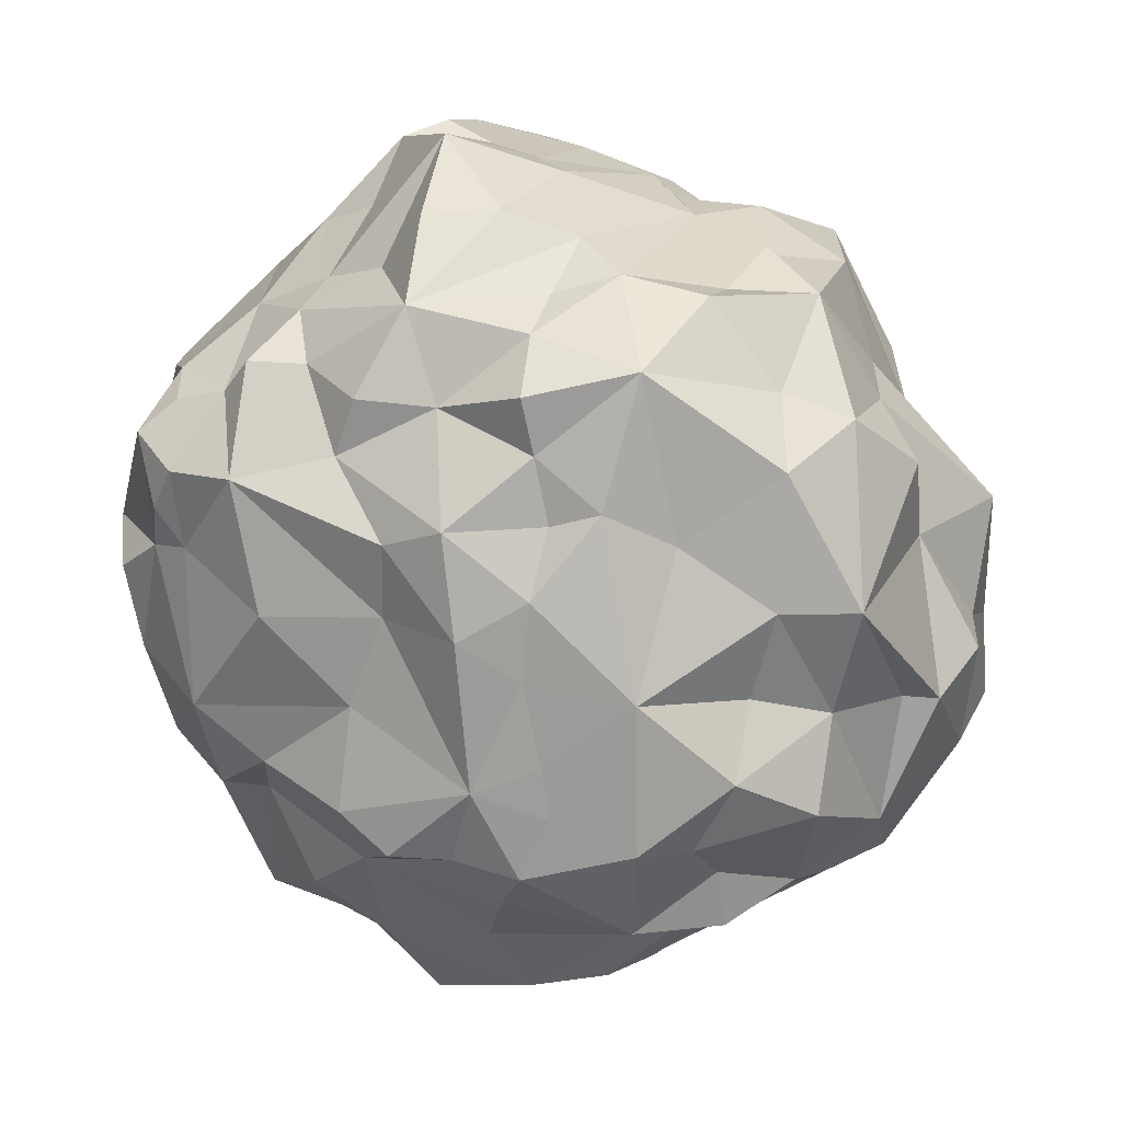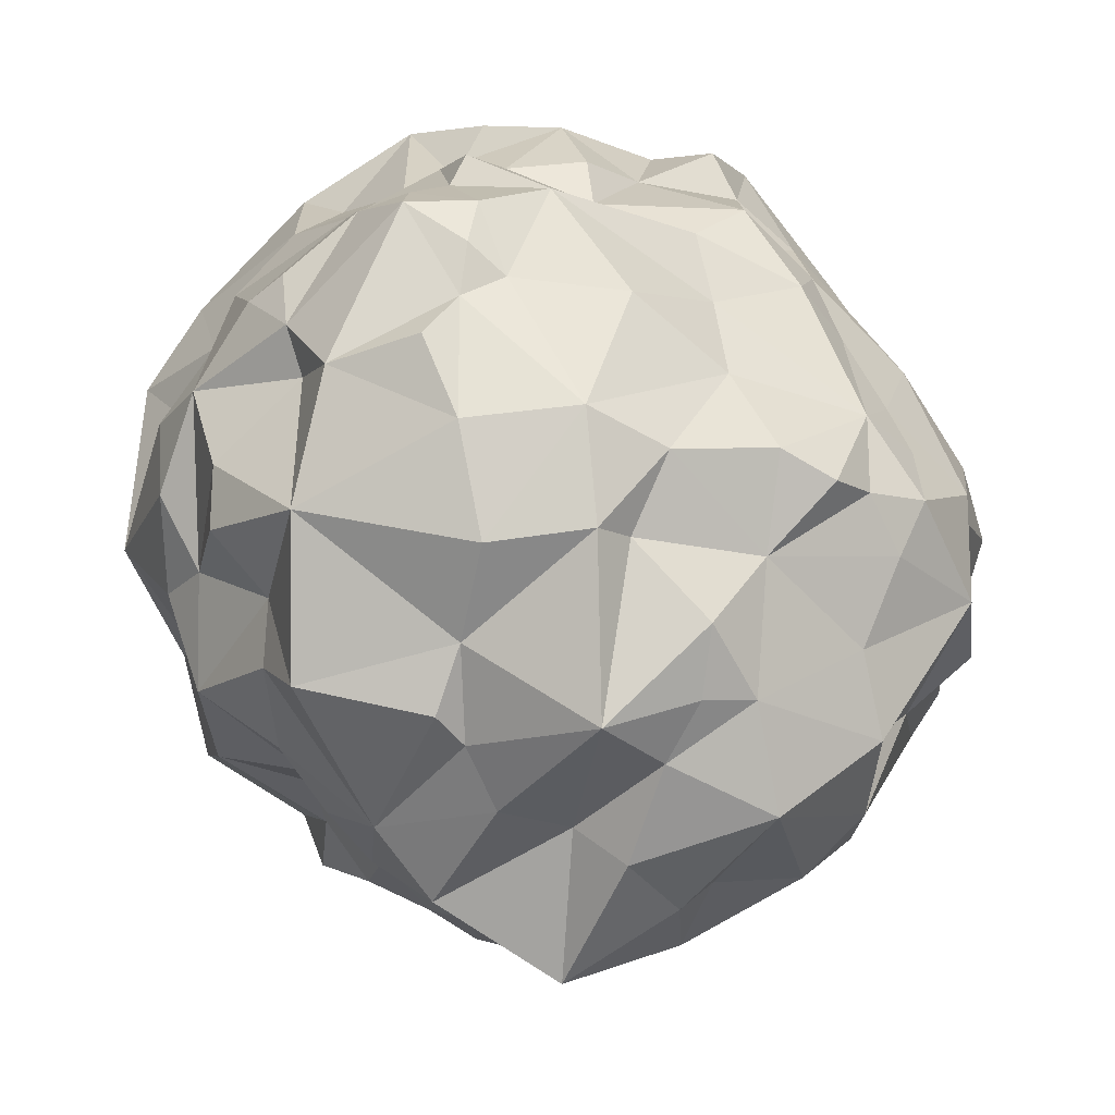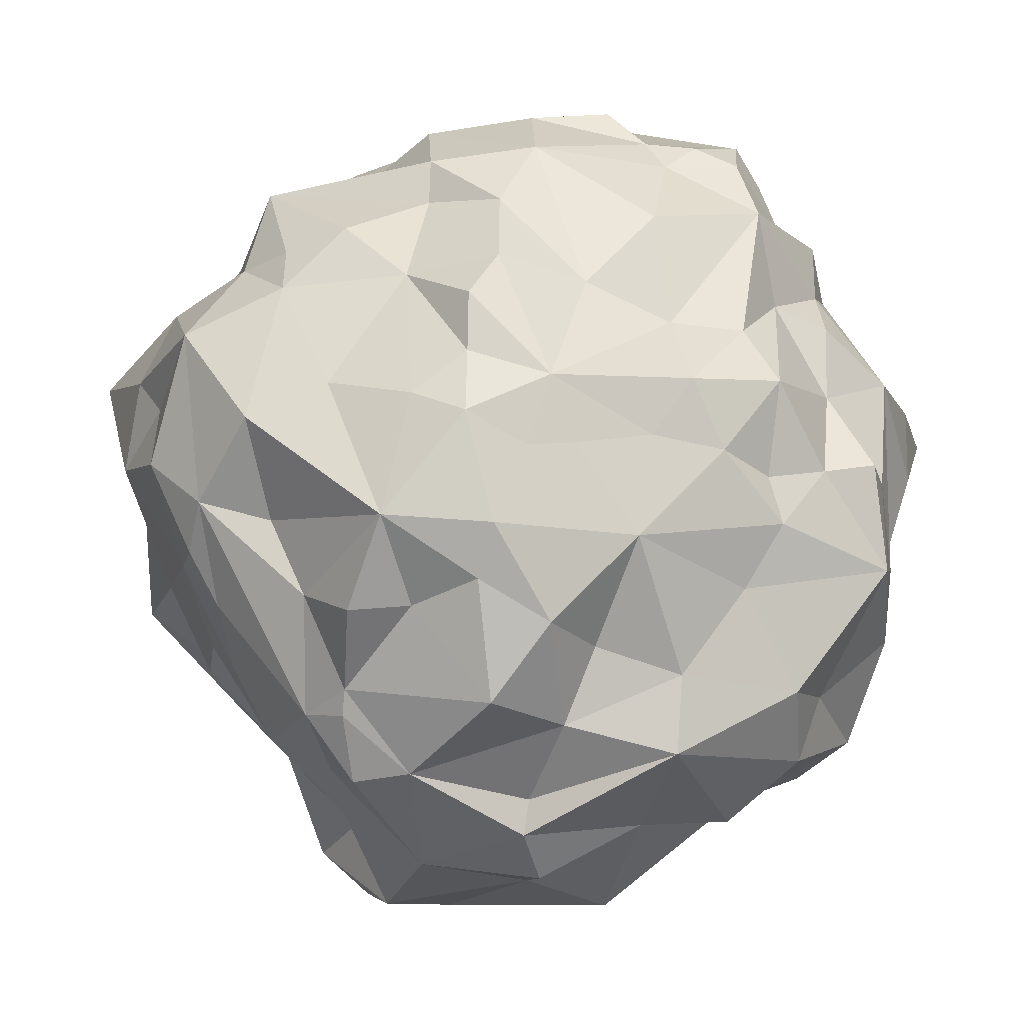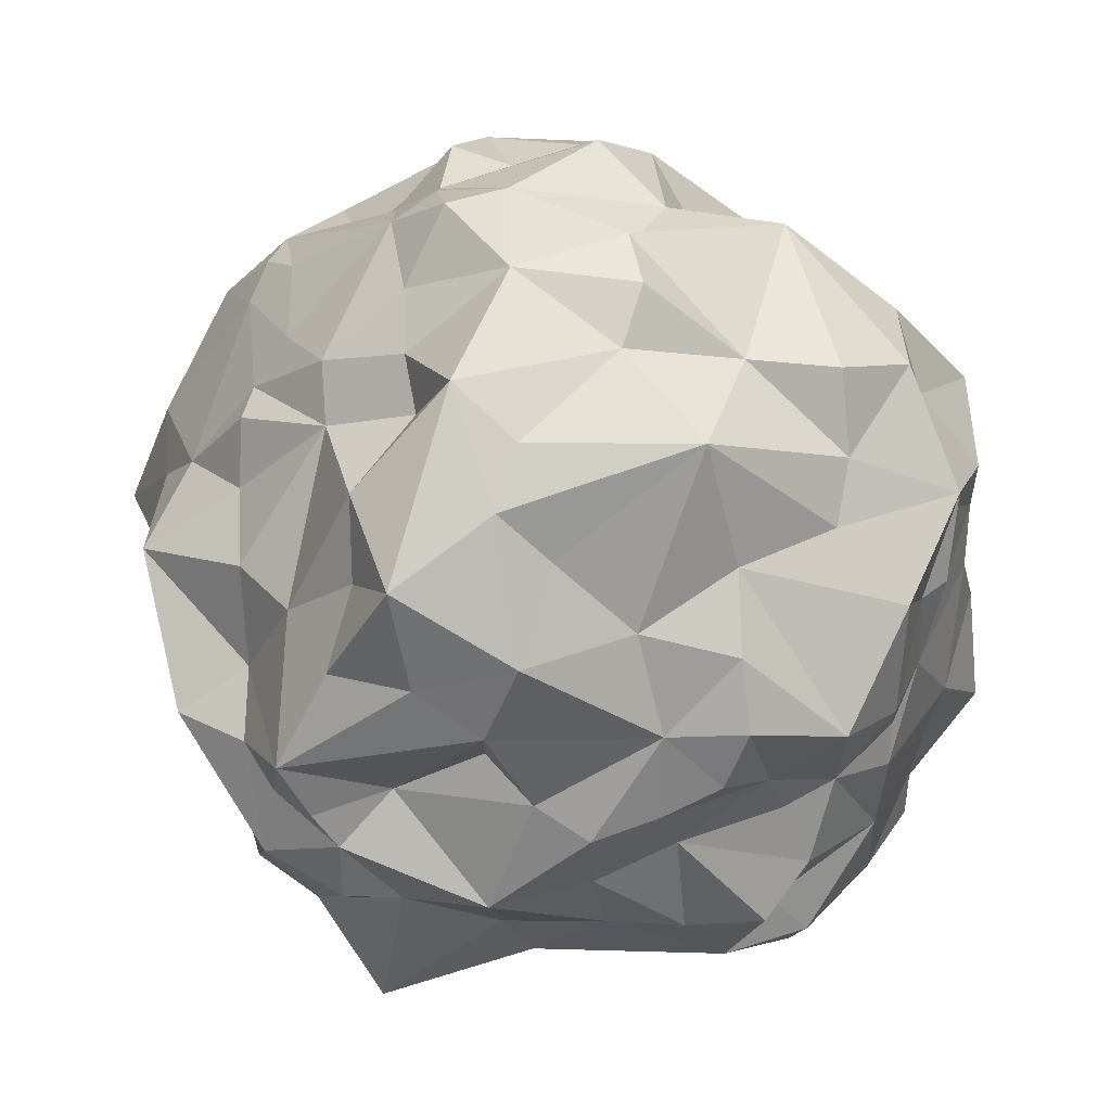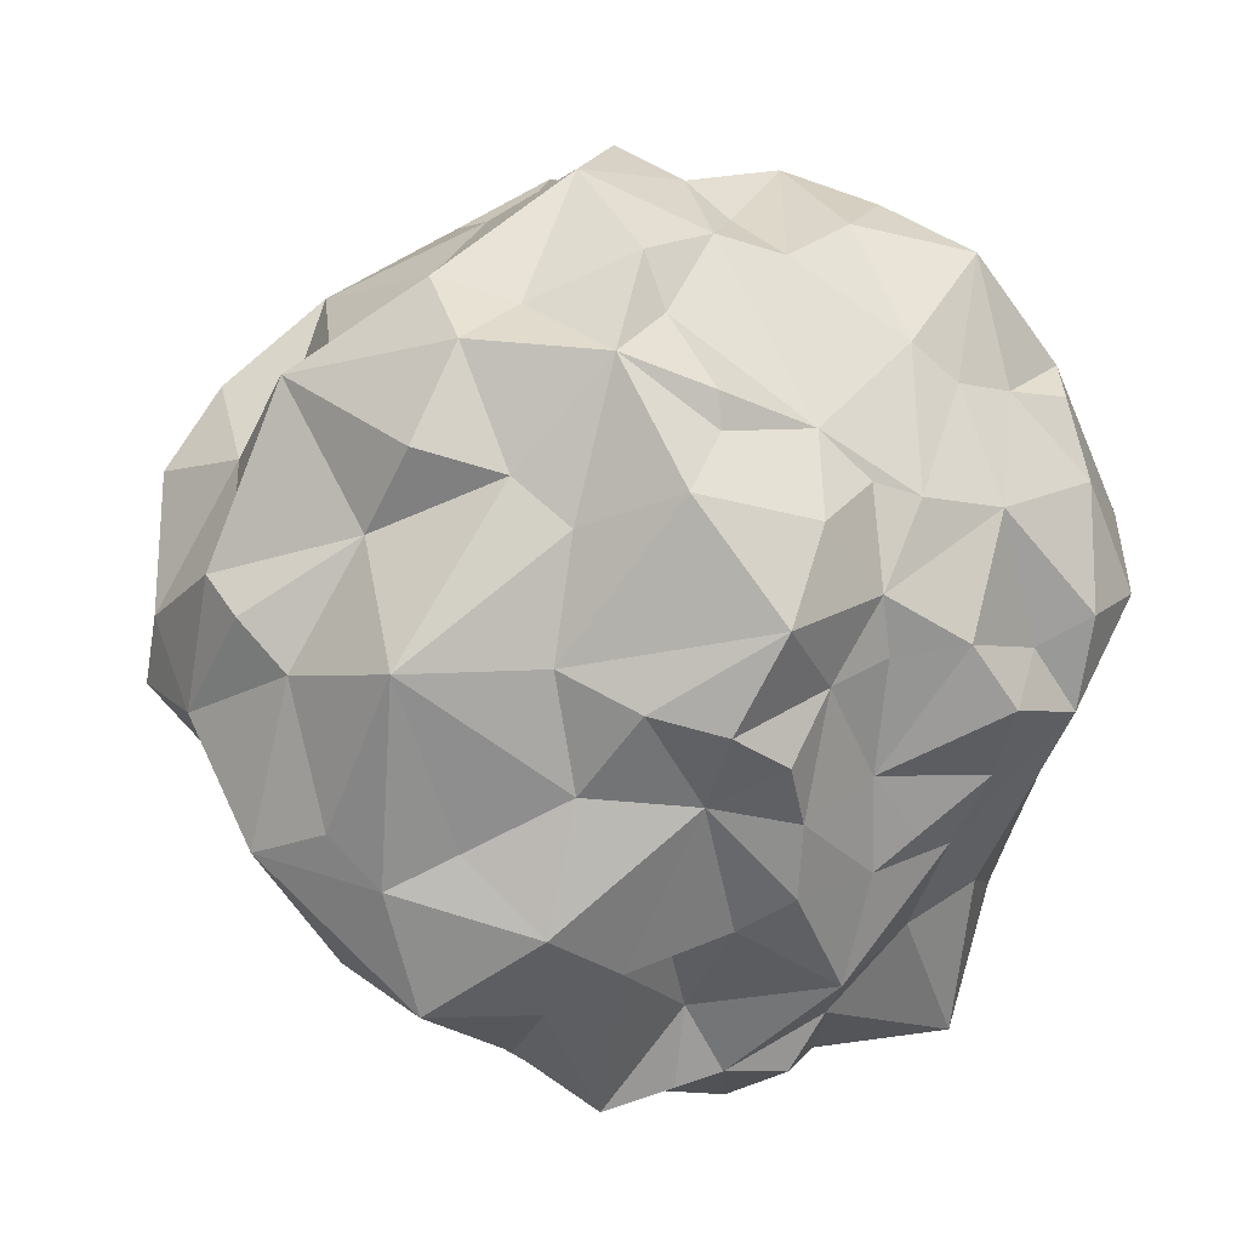
<metadata>
{"format":"obj","ext":"obj","renderer":"f3d","projection":"perspective","resolution":1024,"background":"white","views":[{"elev":44.2,"azim":-119.2,"up":"+Z"},{"elev":74.9,"azim":-179.5,"up":"+Y"},{"elev":21.0,"azim":-83.5,"up":"+Y"},{"elev":-69.2,"azim":-91.5,"up":"+Y"},{"elev":-53.9,"azim":-20.6,"up":"+Y"}]}
</metadata>
<code>
o Tree.015
v 1.152 -1.137 -31.78
v 0.8497 -1.196 -31.44
v 0.916 -1.406 -31.86
v 1.28 -1.233 -32.1
v 1.293 -0.9925 -31.25
v 1.583 -1 -31.73
v 1.04 -1.034 -31.37
v 1.392 -1.147 -31.96
v 1.528 -1.047 -31.41
v 1.603 -0.7177 -31.37
v 1.839 -0.7541 -31.54
v 1.97 -0.4075 -31.81
v 1.8 -0.819 -32.32
v 1.559 -1.022 -32.04
v 1.963 -0.3788 -31.25
v 1.877 -0.2523 -31.53
v 1.767 -0.6559 -31.2
v 1.663 -0.2786 -30.92
v 1.314 -0.5853 -30.95
v 1.294 -0.1448 -30.76
v 0.9365 -0.9873 -31.17
v 0.9928 -0.7166 -30.93
v 1.078 -0.2504 -30.73
v 0.8692 -0.2277 -30.65
v 1.064 0.1777 -30.46
v 1.506 0.1466 -30.76
v 1.056 0.7059 -30.94
v 0.7476 0.4472 -30.53
v 1.321 0.3826 -30.9
v 0.8572 0.5688 -30.81
v 0.6091 0.1831 -30.51
v 0.3944 -0.04285 -30.58
v 0.4235 0.683 -30.64
v 0.1145 0.7201 -30.89
v 0.64 0.9994 -30.96
v 0.9016 0.9002 -30.92
v 0.05149 0.3623 -30.64
v 0.322 0.9591 -30.91
v 0.2174 0.1828 -30.64
v 0.1274 -0.06105 -30.58
v -0.3537 0.1348 -30.62
v 0.5807 -0.6617 -30.83
v 0.002508 -0.4474 -30.72
v -0.1199 -0.2907 -30.6
v -0.1648 -0.7504 -30.74
v -0.4486 -0.4109 -30.87
v -0.7446 -0.2553 -30.97
v -0.6323 -0.6201 -30.95
v -1.105 -0.3836 -31.43
v -0.6933 -0.887 -31.23
v -0.3588 -0.9367 -31.19
v -0.553 -1.396 -31.75
v -0.1252 -1.063 -31.24
v -0.7221 -0.9098 -31.6
v -1.034 -1.015 -31.99
v -0.8226 -1.145 -32.06
v -1.15 -0.7604 -32.04
v -1.065 -0.9617 -32.47
v -1.076 -0.6342 -32.03
v -1.238 -0.4652 -32.49
v -1.346 -0.08575 -32.15
v -1.169 -0.2576 -32.76
v -1.191 -0.5381 -32.72
v -1.152 -0.1487 -32.76
v -1.13 -0.27 -31.88
v -1.004 0.02153 -31.77
v -0.9594 -0.1046 -31.43
v -1.229 0.2157 -31.93
v -0.9609 0.487 -31.61
v -1.219 0.3816 -32.21
v -1.185 0.6051 -32.15
v -1.189 0.6189 -32.59
v -0.9446 0.8393 -32.06
v -0.9698 0.9831 -32.29
v -0.8507 0.8226 -31.87
v -0.7466 1.066 -31.98
v -0.6822 0.8078 -31.58
v -0.5786 0.7186 -31.3
v -0.5117 0.9923 -31.43
v -0.2959 0.9233 -31.09
v -0.0997 1.07 -31.25
v -0.1632 1.114 -31.55
v 0.4601 1.424 -31.21
v 0.1551 1.477 -31.64
v -0.2098 1.29 -31.89
v 0.3254 1.719 -32.16
v -0.387 1.444 -32.23
v 0.02081 1.568 -32.27
v -0.3408 1.334 -32.61
v 0.1594 1.506 -32.59
v 0.2813 1.655 -32.6
v 0.2601 1.489 -33.29
v 0.6886 1.679 -32.66
v 0.7679 1.417 -32.96
v 1.382 1.546 -32.51
v 0.857 1.335 -33.22
v 1.38 1.313 -33.11
v 0.7516 1.204 -33.3
v 1.099 0.8418 -33.54
v 0.6351 1.049 -33.51
v 0.8832 0.6814 -33.79
v 0.3573 0.876 -33.54
v 0.3931 0.5399 -34.08
v 0.1541 0.9715 -33.69
v 0.02596 1.22 -33.36
v -0.3967 1.064 -33.53
v -0.1004 1.345 -33.15
v -0.3076 1.252 -33.13
v -0.7235 0.9902 -32.87
v -0.1348 1.465 -32.89
v -0.8036 0.8601 -33.2
v -0.8079 0.4239 -33.1
v -0.7726 0.4769 -33.41
v -1.056 -0.3149 -32.94
v -0.7373 0.2424 -33.46
v -0.7794 0.02612 -33.35
v -0.5239 0.5381 -33.66
v -0.9783 0.1758 -32.94
v -1.236 0.2305 -32.72
v -1.161 0.2303 -32.48
v -0.6023 0.1211 -33.53
v -0.1735 0.6546 -33.7
v -0.06587 0.3336 -33.9
v 0.1308 0.08128 -33.87
v -0.0451 0.7263 -33.82
v -0.03164 -0.2204 -33.73
v 0.2478 -0.4771 -33.9
v -0.3087 -0.4895 -33.5
v -0.04952 -0.5757 -33.5
v -0.3855 -0.3367 -33.47
v -0.3997 -0.8421 -33.15
v -0.5918 -0.3278 -33.34
v -0.6011 -0.6623 -33.18
v -0.8863 -0.6482 -32.87
v -0.7169 -0.9322 -32.85
v -0.522 -1.052 -32.8
v -0.7458 -1.338 -32.67
v -0.0629 -1.683 -32.87
v -0.5522 -1.436 -32.43
v -0.3272 -1.557 -32.5
v -0.3134 -1.348 -33.03
v 0.01708 -1.397 -33.01
v 0.2258 -1.142 -33.27
v 0.7326 -1.45 -33.29
v 0.1529 -0.8886 -33.47
v 0.5623 -0.8929 -33.44
v 0.3397 -1.471 -33.1
v 0.345 -1.601 -32.79
v 0.2175 -1.687 -32.4
v 0.5298 -1.599 -32.52
v 0.5673 -1.457 -31.86
v 0.6918 -1.361 -32.52
v 0.8603 -1.451 -32.34
v 0.8903 -1.265 -32.87
v 1.325 -1.378 -32.5
v 0.9674 -1.359 -33.17
v 1.114 -1.322 -33.07
v 1.247 -1.1 -33.37
v 1.361 -1.243 -33.06
v 1.417 -1.139 -32.83
v 0.9644 -1.147 -33.33
v 0.7974 -1.075 -33.45
v 0.7627 -0.8939 -33.72
v 0.951 -0.5968 -33.64
v 0.7651 -0.4019 -33.71
v 1.123 -0.08369 -33.52
v 0.6485 -0.0441 -33.81
v 0.4541 0.02379 -33.9
v 0.6462 0.09293 -33.68
v 0.76 0.386 -33.7
v 1.141 0.289 -33.58
v 1.3 0.5461 -33.43
v 1.405 0.366 -33.23
v 1.814 0.5686 -32.96
v 1.43 -0.1748 -33.17
v 1.482 0.6672 -33.2
v 1.804 -0.09304 -33.09
v 1.954 -0.9421 -32.92
v 1.928 -0.1175 -32.62
v 2.011 -0.4541 -32.58
v 1.385 -0.44 -33.29
v 1.423 -0.7878 -33.42
v 1.523 -0.9397 -33.18
v 1.21 -0.5619 -33.52
v 2.197 0.1123 -32.28
v 1.999 -0.4242 -32.31
v 1.961 0.4606 -32.55
v 2.147 0.03501 -31.56
v 2.001 0.6329 -31.9
v 1.972 0.7348 -32.22
v 1.957 0.2819 -31.76
v 1.823 0.4303 -31.51
v 1.834 0.9319 -31.86
v 1.934 0.04356 -31.2
v 1.722 0.6319 -31.36
v 1.507 0.5144 -31.05
v 1.267 0.9175 -31.14
v 1.192 1.293 -31.26
v 0.8469 1.258 -31.13
v 1.611 1.118 -31.56
v 1.473 1.22 -31.49
v 1.446 1.308 -31.72
v 1.004 1.572 -31.33
v 1.381 1.272 -31.92
v 1.27 1.593 -31.97
v 0.9162 1.735 -31.9
v 0.7845 1.635 -31.72
v 0.7798 1.74 -32.22
v 0.7609 1.627 -31.5
v 0.6164 1.575 -31.62
v 0.7257 1.562 -31.32
v 0.9906 1.402 -31.22
v 1.715 1.168 -32.23
v 1.716 1.171 -32.48
v 1.813 0.6929 -32.52
v 1.504 1.031 -32.7
v 1.516 1.014 -32.97
v 0.7891 1.181 -30.98
v 1.516 -0.06281 -30.76
v 1.575 -1.01 -32.44
v 0.999 -1.464 -32.12
v 0.1611 -1.451 -31.98
v 0.5369 -1.482 -31.55
v 0.7781 -1.432 -31.63
v 0.2525 -1.44 -31.59
v -0.05078 -1.307 -31.61
v 0.5945 -1.349 -31.18
v 0.1637 -1.099 -30.95
v 0.6384 -1.007 -30.96
v 0.245 -0.8198 -30.86
v 0.8104 -0.7258 -30.93
v 0.1975 -0.7468 -30.76
v -0.1294 -1.51 -32.29
v -0.8675 1.01 -32.52
v -0.7429 1.151 -32.31
v -0.6014 1.349 -32.32
v 0.2955 1.06 -31.12
v -0.2937 0.5394 -30.89
v -0.43 0.5555 -31.12
v -0.5312 0.3926 -31.05
v -0.6783 0.1619 -31.19
v -0.195 0.5388 -30.69
f 2 3 1
f 1 7 2
f 3 4 1
f 1 4 8
f 1 5 7
f 1 9 5
f 1 6 9
f 1 8 6
f 5 9 10
f 11 9 6
f 11 10 9
f 11 12 16
f 13 12 11
f 6 14 11
f 14 13 11
f 11 15 17
f 11 16 15
f 11 17 10
f 18 17 15
f 19 17 18
f 19 10 17
f 19 20 23
f 18 20 19
f 5 10 19
f 21 5 19
f 22 21 19
f 19 23 22
f 25 23 20
f 22 23 24
f 25 24 23
f 20 26 25
f 25 26 29
f 25 27 30
f 25 29 27
f 25 31 24
f 25 28 31
f 25 30 28
f 24 31 32
f 33 31 28
f 33 32 31
f 34 37 33
f 33 38 34
f 33 28 30
f 33 35 38
f 36 35 33
f 33 30 36
f 33 37 39
f 33 39 32
f 32 39 40
f 40 39 37
f 40 37 41
f 44 40 41
f 42 40 43
f 32 40 42
f 44 43 40
f 41 46 44
f 45 44 46
f 45 43 44
f 48 46 47
f 41 47 46
f 45 46 48
f 48 51 45
f 49 50 48
f 48 47 49
f 48 50 51
f 45 51 53
f 52 53 51
f 51 54 52
f 51 50 54
f 49 54 50
f 57 54 49
f 54 56 52
f 57 55 54
f 54 55 56
f 58 55 57
f 57 60 58
f 49 59 57
f 57 59 60
f 60 65 61
f 64 60 61
f 60 63 58
f 64 62 60
f 60 62 63
f 60 59 65
f 49 65 59
f 67 65 49
f 65 68 61
f 65 66 68
f 67 66 65
f 69 68 66
f 71 68 69
f 61 68 70
f 71 70 68
f 71 74 72
f 72 70 71
f 75 71 69
f 75 73 71
f 71 73 74
f 76 75 77
f 76 73 75
f 69 77 75
f 79 77 78
f 69 78 77
f 76 77 79
f 79 82 76
f 79 78 80
f 80 81 79
f 79 81 82
f 82 85 76
f 83 82 81
f 83 84 82
f 82 84 85
f 76 85 87
f 86 85 84
f 88 85 86
f 88 87 85
f 91 88 86
f 89 88 90
f 89 87 88
f 91 90 88
f 86 93 91
f 91 94 92
f 92 90 91
f 91 93 94
f 94 98 92
f 95 94 93
f 97 94 95
f 94 96 98
f 97 96 94
f 92 98 100
f 99 98 96
f 99 100 98
f 102 100 101
f 99 101 100
f 92 100 102
f 102 105 92
f 103 104 102
f 102 101 103
f 102 104 105
f 92 105 107
f 106 105 104
f 108 105 106
f 108 107 105
f 89 108 109
f 110 108 89
f 111 108 106
f 110 107 108
f 111 109 108
f 113 111 106
f 72 111 112
f 72 109 111
f 113 112 111
f 117 113 106
f 118 113 114
f 113 116 114
f 117 115 113
f 113 115 116
f 118 112 113
f 72 118 119
f 72 112 118
f 64 118 114
f 64 119 118
f 120 119 64
f 72 119 120
f 72 120 70
f 120 64 61
f 61 70 120
f 106 122 117
f 117 123 121
f 121 115 117
f 117 122 123
f 123 126 121
f 103 124 123
f 123 125 103
f 123 122 125
f 123 124 126
f 126 130 121
f 127 126 124
f 129 126 127
f 126 128 130
f 129 128 126
f 131 130 128
f 133 130 131
f 121 130 132
f 133 132 130
f 135 133 131
f 114 133 134
f 114 132 133
f 135 134 133
f 131 136 135
f 58 134 135
f 135 137 58
f 135 136 137
f 137 56 58
f 137 141 138
f 140 137 138
f 137 139 56
f 140 139 137
f 137 136 141
f 138 141 142
f 131 141 136
f 143 141 131
f 143 142 141
f 131 145 143
f 147 143 144
f 143 146 144
f 143 145 146
f 147 142 143
f 138 147 148
f 138 142 147
f 144 148 147
f 149 148 150
f 138 148 149
f 144 150 148
f 154 150 144
f 149 150 151
f 150 153 151
f 154 152 150
f 150 152 153
f 153 154 155
f 154 157 155
f 144 156 154
f 154 156 157
f 153 152 154
f 157 161 158
f 158 159 157
f 157 160 155
f 157 159 160
f 157 156 161
f 144 161 156
f 144 162 161
f 158 161 162
f 163 162 146
f 144 146 162
f 158 162 163
f 165 163 127
f 163 146 127
f 158 163 164
f 165 164 163
f 166 165 167
f 166 164 165
f 127 167 165
f 169 167 168
f 127 168 167
f 166 167 169
f 169 171 166
f 169 168 103
f 103 170 169
f 169 170 171
f 171 173 166
f 99 172 171
f 171 101 99
f 171 170 101
f 171 172 173
f 177 173 174
f 173 176 174
f 166 173 175
f 173 172 176
f 177 175 173
f 174 179 177
f 181 177 178
f 177 180 178
f 177 179 180
f 181 175 177
f 181 184 166
f 166 175 181
f 183 181 178
f 181 182 184
f 183 182 181
f 158 184 182
f 158 164 184
f 166 184 164
f 158 183 159
f 158 182 183
f 160 183 178
f 160 159 183
f 180 13 178
f 185 180 179
f 185 186 180
f 180 186 13
f 13 186 12
f 185 12 186
f 188 12 185
f 185 187 190
f 185 179 187
f 185 191 188
f 185 189 191
f 185 190 189
f 188 191 192
f 192 191 189
f 192 189 193
f 193 195 192
f 188 192 194
f 192 196 194
f 192 195 196
f 197 196 195
f 27 196 197
f 196 26 194
f 27 29 196
f 196 29 26
f 36 27 197
f 197 201 198
f 198 199 197
f 199 36 197
f 197 200 201
f 197 195 200
f 202 201 200
f 198 201 202
f 202 200 193
f 193 204 202
f 198 202 203
f 202 205 203
f 202 204 205
f 95 205 204
f 208 205 95
f 205 207 203
f 208 206 205
f 205 206 207
f 86 208 93
f 207 208 86
f 95 93 208
f 207 206 208
f 203 207 209
f 210 207 86
f 210 209 207
f 86 84 210
f 83 210 84
f 211 210 83
f 211 209 210
f 203 211 212
f 203 209 211
f 199 211 83
f 199 212 211
f 198 212 199
f 203 212 198
f 193 213 204
f 95 204 213
f 215 213 193
f 95 213 214
f 215 214 213
f 193 190 215
f 216 215 174
f 215 187 174
f 215 190 187
f 216 214 215
f 216 97 95
f 95 214 216
f 174 217 216
f 216 217 97
f 174 176 217
f 99 217 176
f 99 97 217
f 193 200 195
f 83 218 199
f 199 218 36
f 36 218 35
f 83 35 218
f 194 26 219
f 194 16 188
f 194 15 16
f 18 15 194
f 194 219 18
f 18 219 20
f 20 219 26
f 193 189 190
f 188 16 12
f 174 187 179
f 178 13 220
f 178 220 160
f 14 220 13
f 155 220 14
f 155 160 220
f 99 176 172
f 103 101 170
f 103 168 124
f 127 124 168
f 155 4 221
f 14 4 155
f 155 221 153
f 3 221 4
f 151 221 3
f 151 153 221
f 151 3 224
f 222 149 151
f 151 225 222
f 151 223 225
f 151 224 223
f 227 225 223
f 222 225 226
f 227 226 225
f 223 2 227
f 2 21 227
f 229 228 227
f 228 226 227
f 21 229 227
f 42 229 231
f 42 230 229
f 229 230 228
f 21 231 229
f 22 231 21
f 42 231 22
f 42 232 230
f 45 230 232
f 45 228 230
f 42 43 232
f 45 232 43
f 45 53 228
f 228 53 226
f 52 226 53
f 222 226 52
f 223 224 2
f 2 224 3
f 52 233 222
f 222 233 149
f 149 233 140
f 52 140 233
f 149 140 138
f 127 146 145
f 131 129 145
f 127 145 129
f 52 139 140
f 52 56 139
f 58 63 134
f 114 134 63
f 114 116 132
f 121 132 116
f 131 128 129
f 106 125 122
f 106 104 125
f 103 125 104
f 121 116 115
f 114 62 64
f 114 63 62
f 89 90 110
f 92 110 90
f 92 107 110
f 72 234 109
f 89 109 234
f 89 234 235
f 74 234 72
f 74 235 234
f 76 235 74
f 76 236 235
f 89 235 236
f 89 236 87
f 76 87 236
f 99 96 97
f 237 35 83
f 83 81 237
f 80 237 81
f 34 237 80
f 34 38 237
f 237 38 35
f 238 34 80
f 80 239 238
f 80 78 239
f 238 239 240
f 240 239 78
f 240 78 69
f 69 241 240
f 41 240 241
f 238 240 41
f 47 241 67
f 41 241 47
f 69 67 241
f 41 242 238
f 238 242 34
f 34 242 37
f 41 37 242
f 76 74 73
f 69 66 67
f 47 67 49
f 58 56 55
f 22 24 42
f 24 32 42
f 36 30 27
f 2 7 21
f 21 7 5
f 6 8 14
f 14 8 4

</code>
